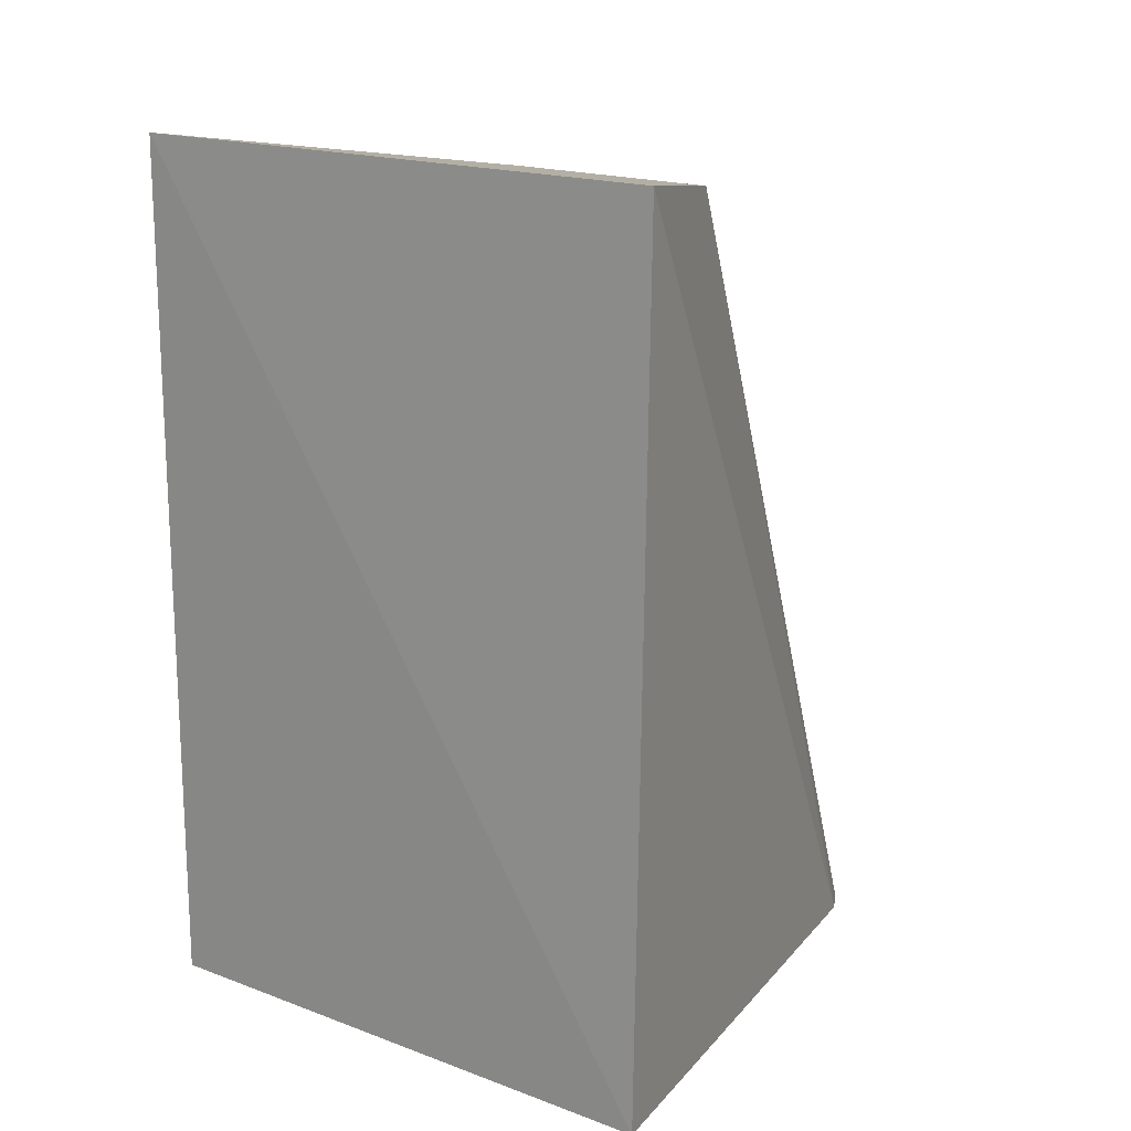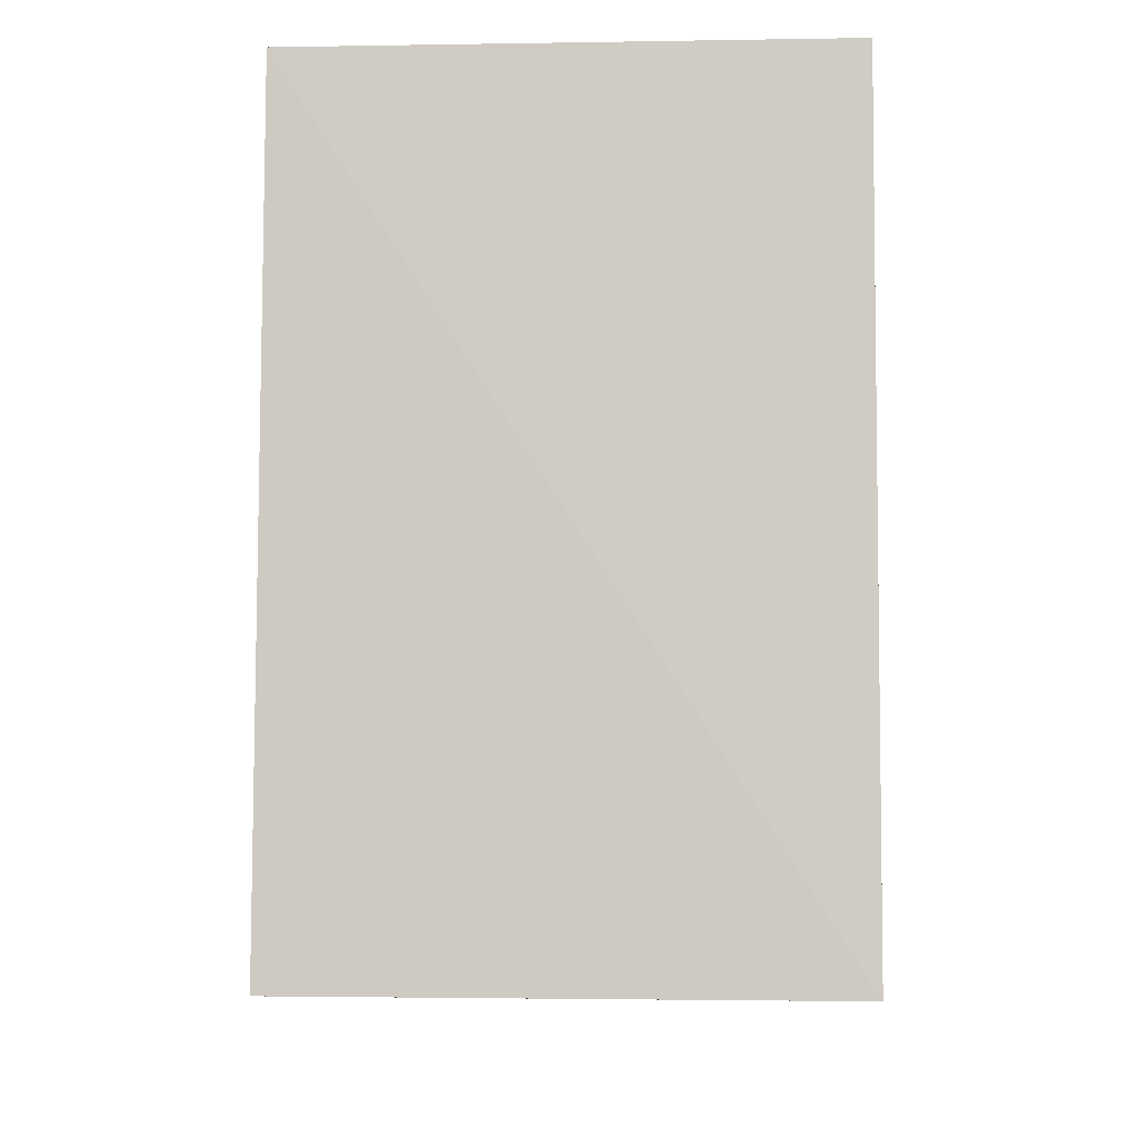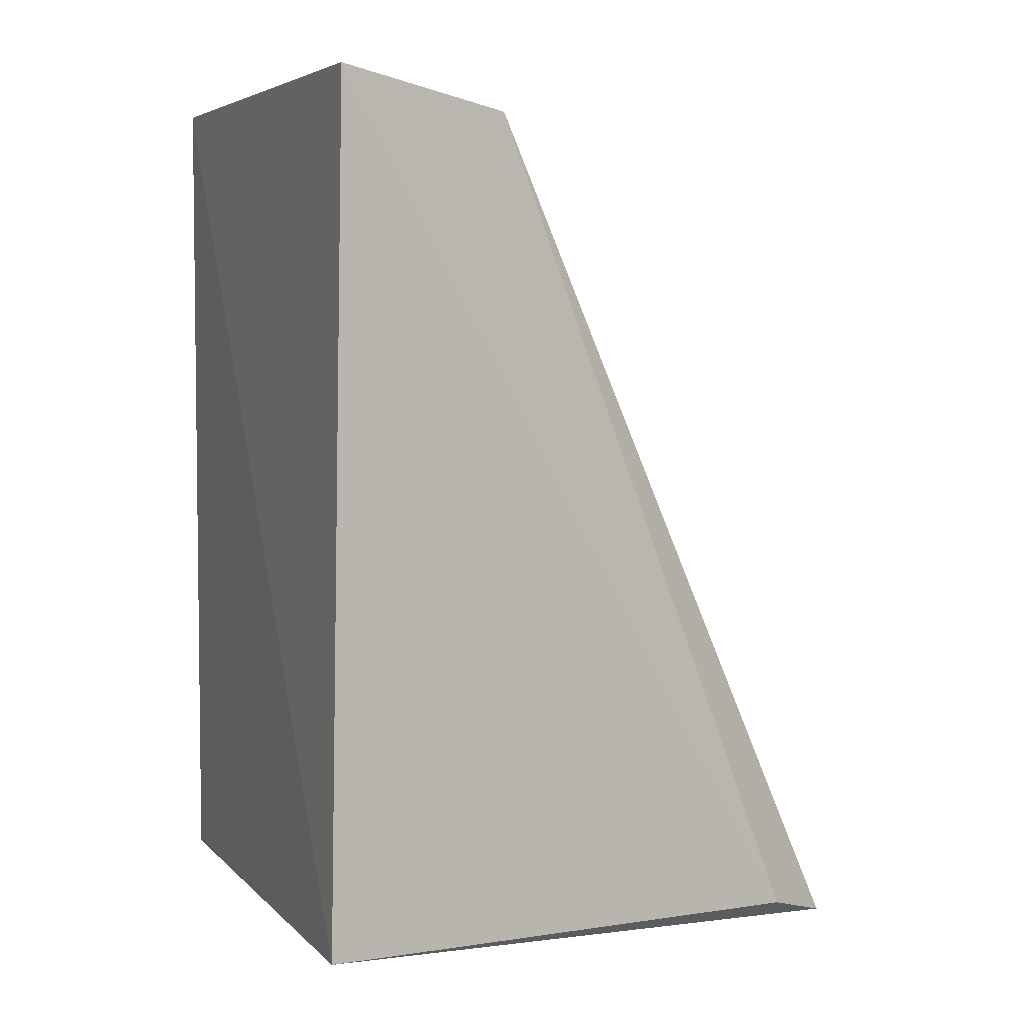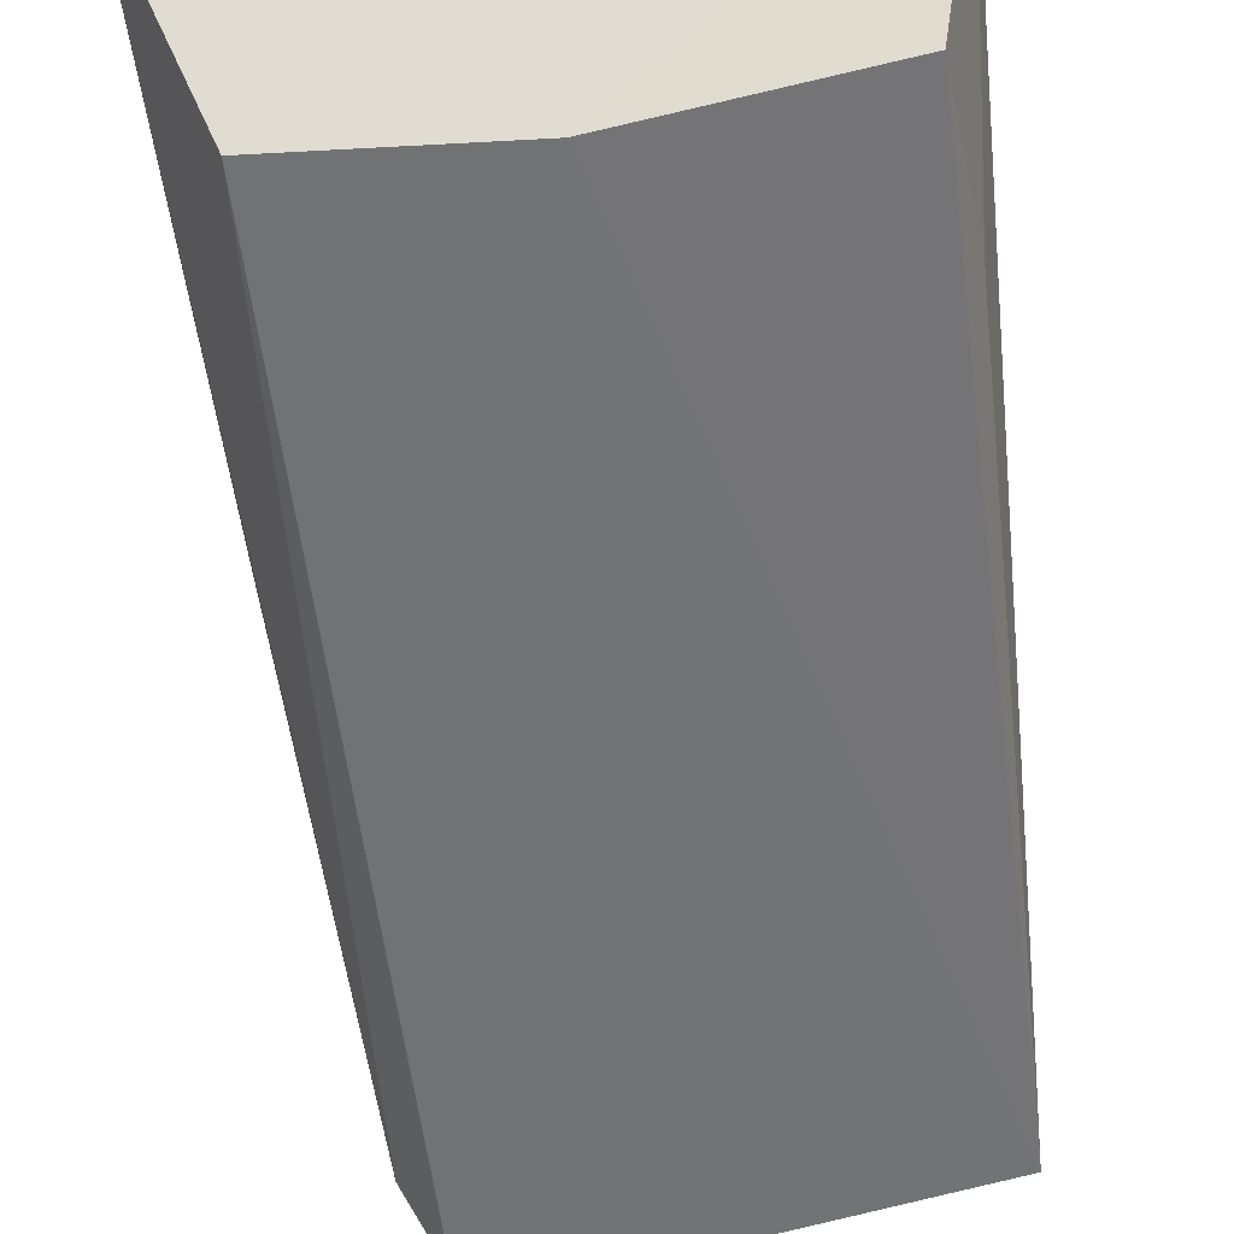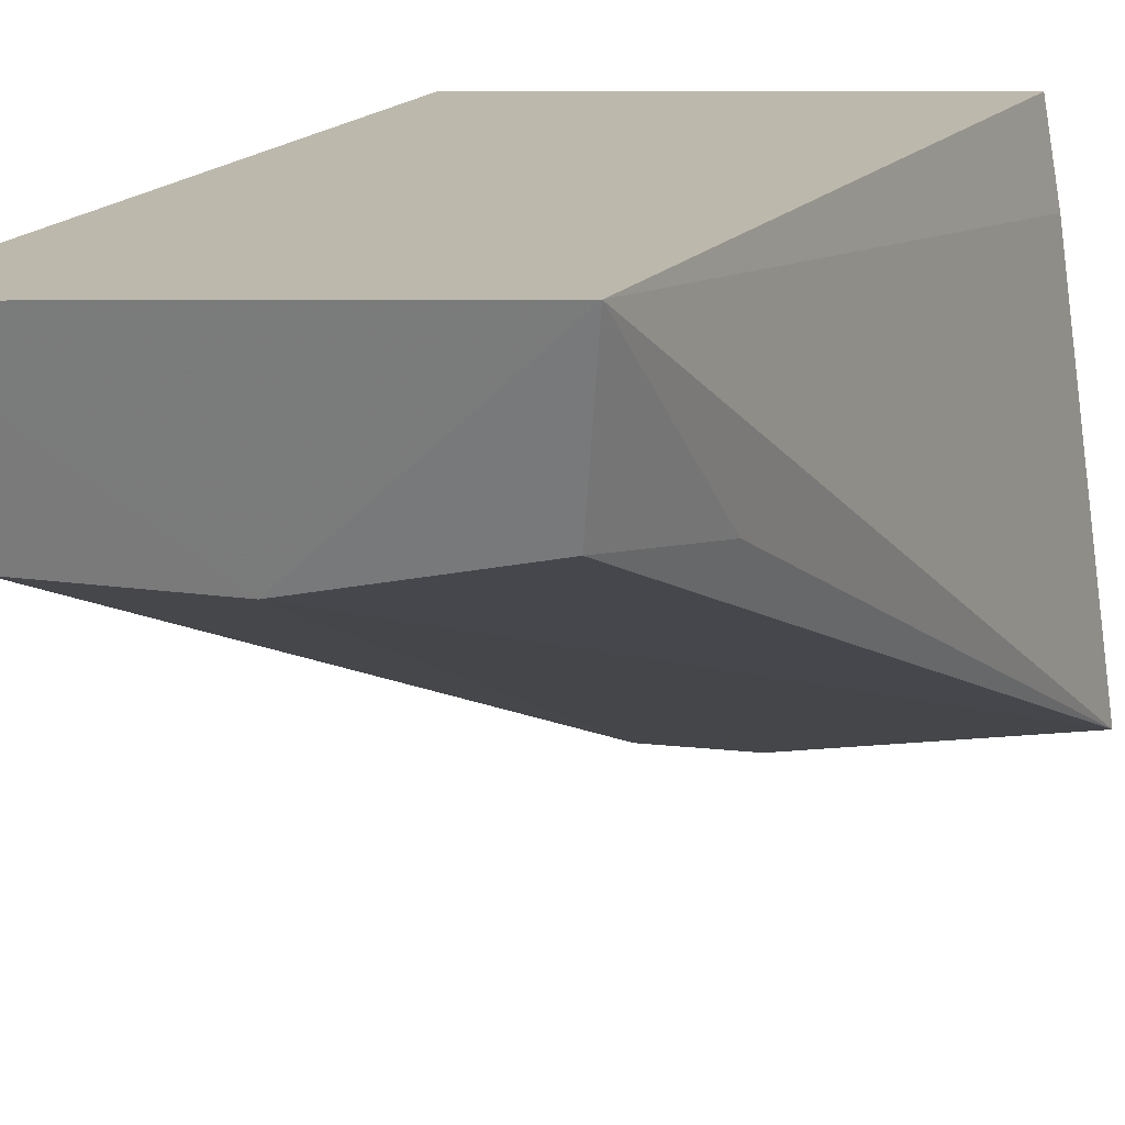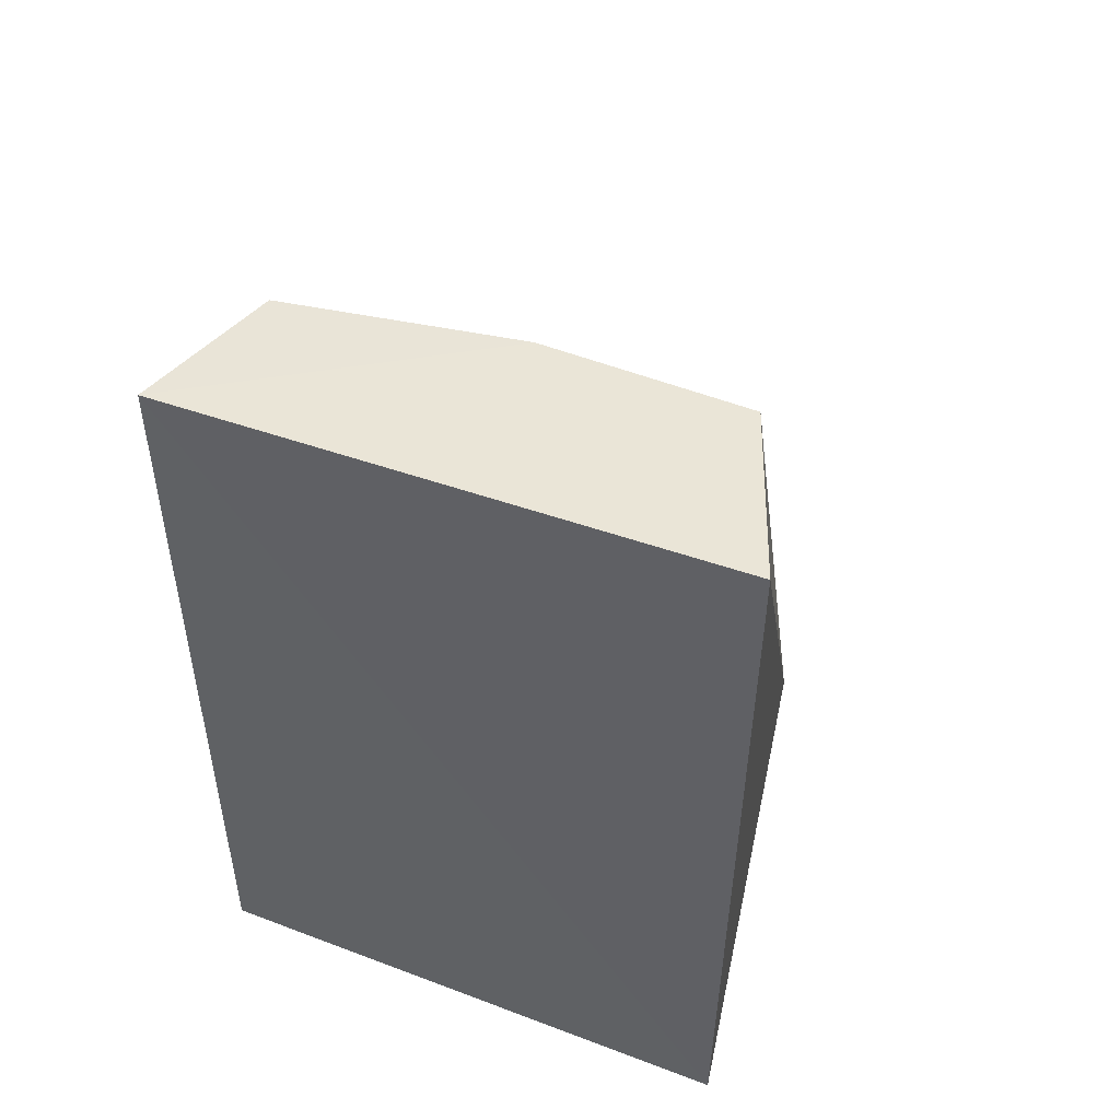
<metadata>
{"format":"obj","ext":"obj","renderer":"f3d","projection":"perspective","resolution":1024,"background":"white","views":[{"elev":18.2,"azim":-140.1,"up":"+Z"},{"elev":-5.8,"azim":-172.2,"up":"+Z"},{"elev":4.6,"azim":-107.3,"up":"+Z"},{"elev":-30.3,"azim":1.4,"up":"+Y"},{"elev":17.2,"azim":25.0,"up":"+Y"},{"elev":51.8,"azim":-153.8,"up":"+Z"}]}
</metadata>
<code>
v 0.009344 -0.01587 0.0438
v 0.01069 -0.02544 0.02822
v 0.009419 -0.01589 0.02894
v -0.0001538 -0.01652 0.02891
v 0.001307 -0.01999 0.04327
v 0.009729 -0.01759 0.02891
v 0.008906 -0.01876 0.0433
v -0.0001781 -0.01678 0.04382
v 0.002921 -0.02686 0.02827
v 0.009484 -0.01932 0.04029
v 0.004917 -0.0198 0.04324
v 0.005091 -0.02673 0.02813
v 0.002166 -0.02567 0.02867
f 1 3 4
f 6 1 2
f 6 2 3
f 6 3 1
f 8 1 4
f 10 7 2
f 10 2 1
f 10 1 7
f 11 7 1
f 11 5 9
f 11 2 7
f 11 8 5
f 11 1 8
f 12 9 4
f 12 11 9
f 12 2 11
f 12 3 2
f 12 4 3
f 13 8 4
f 13 4 9
f 13 9 5
f 13 5 8

</code>
